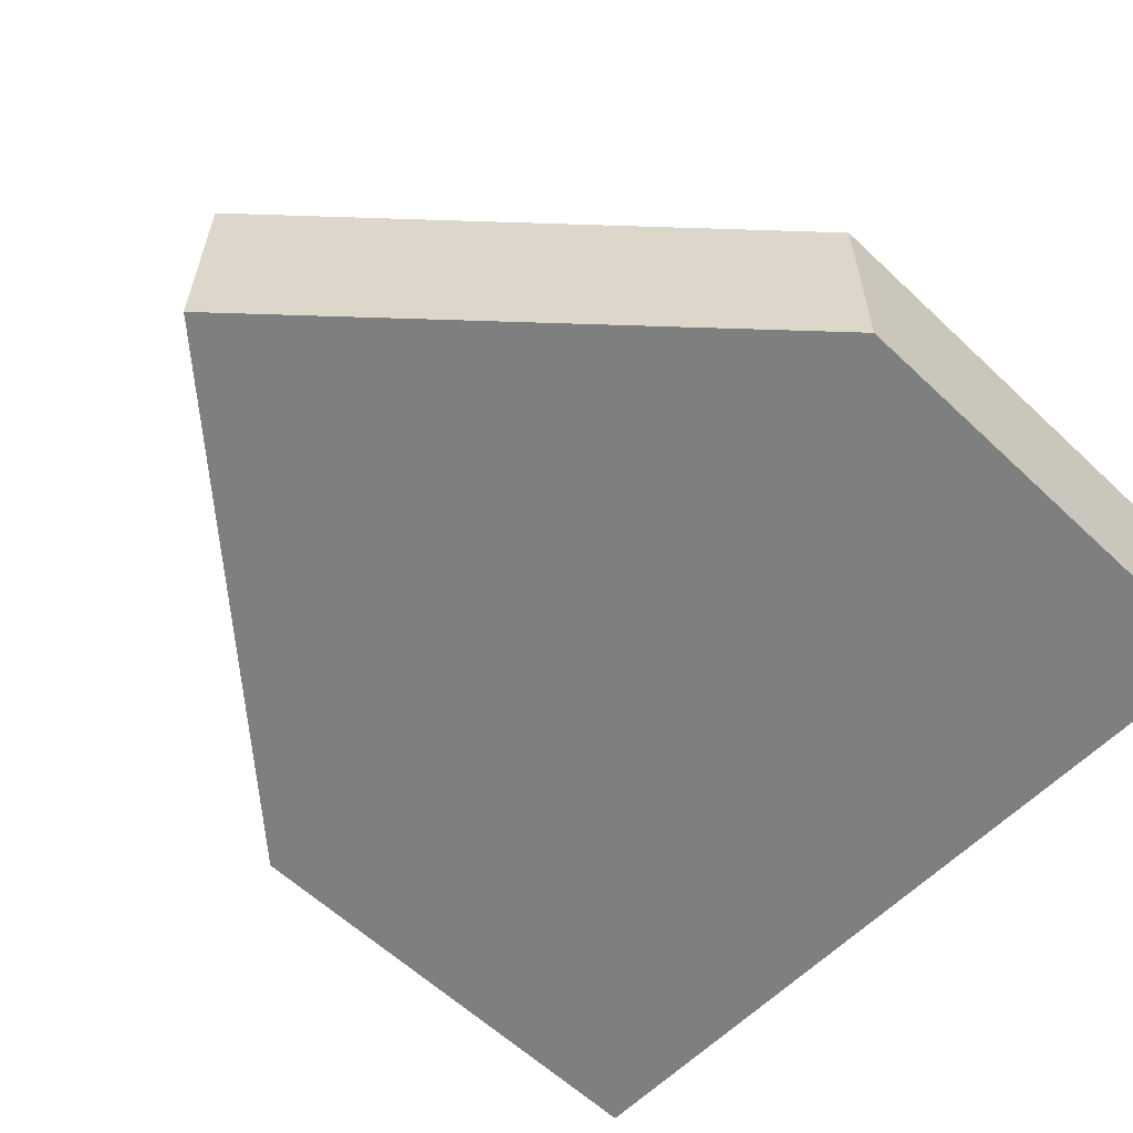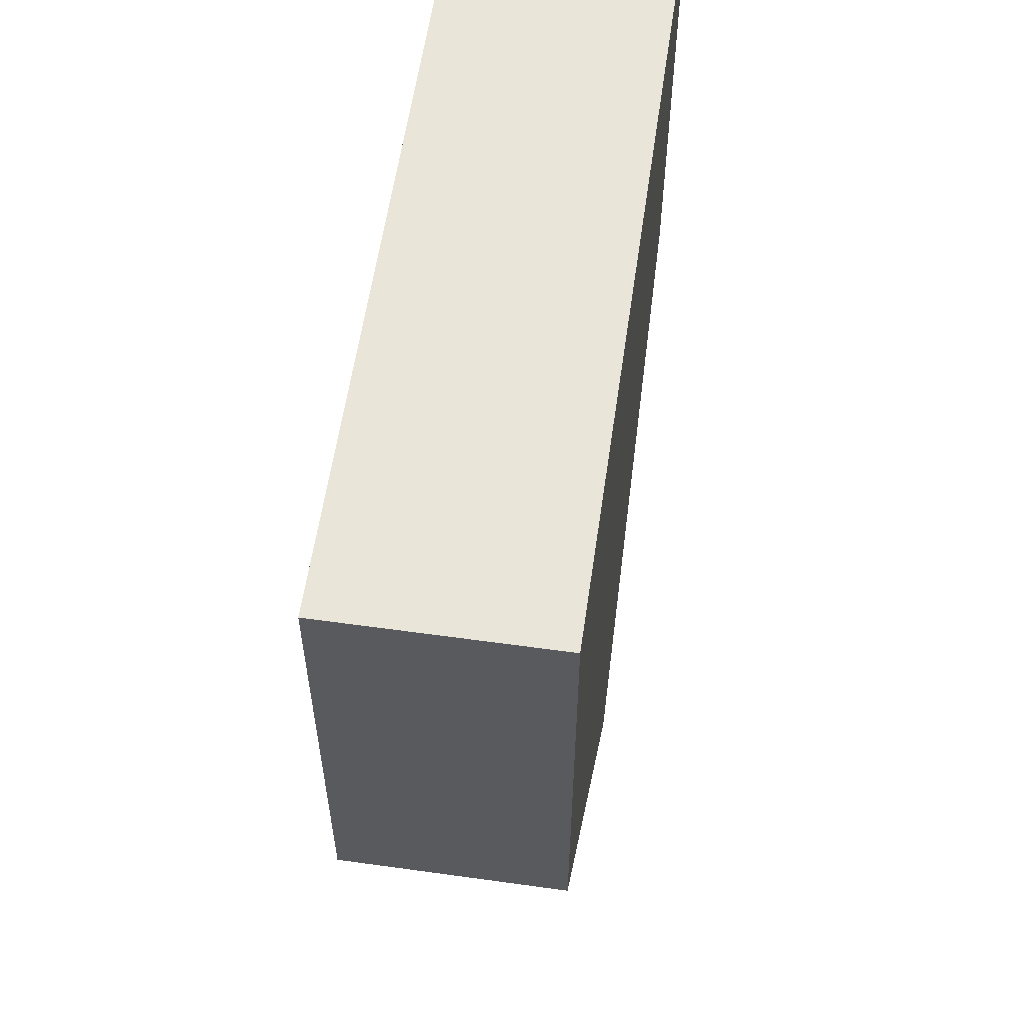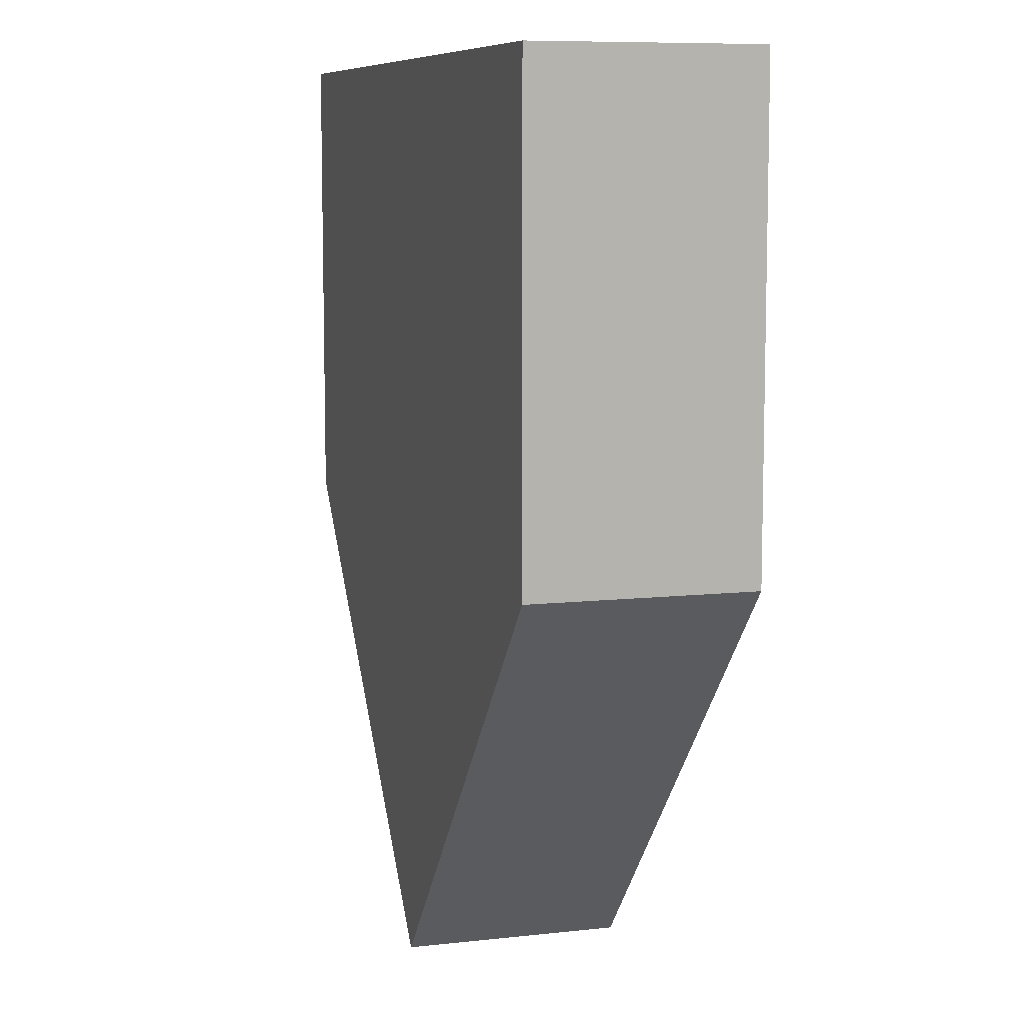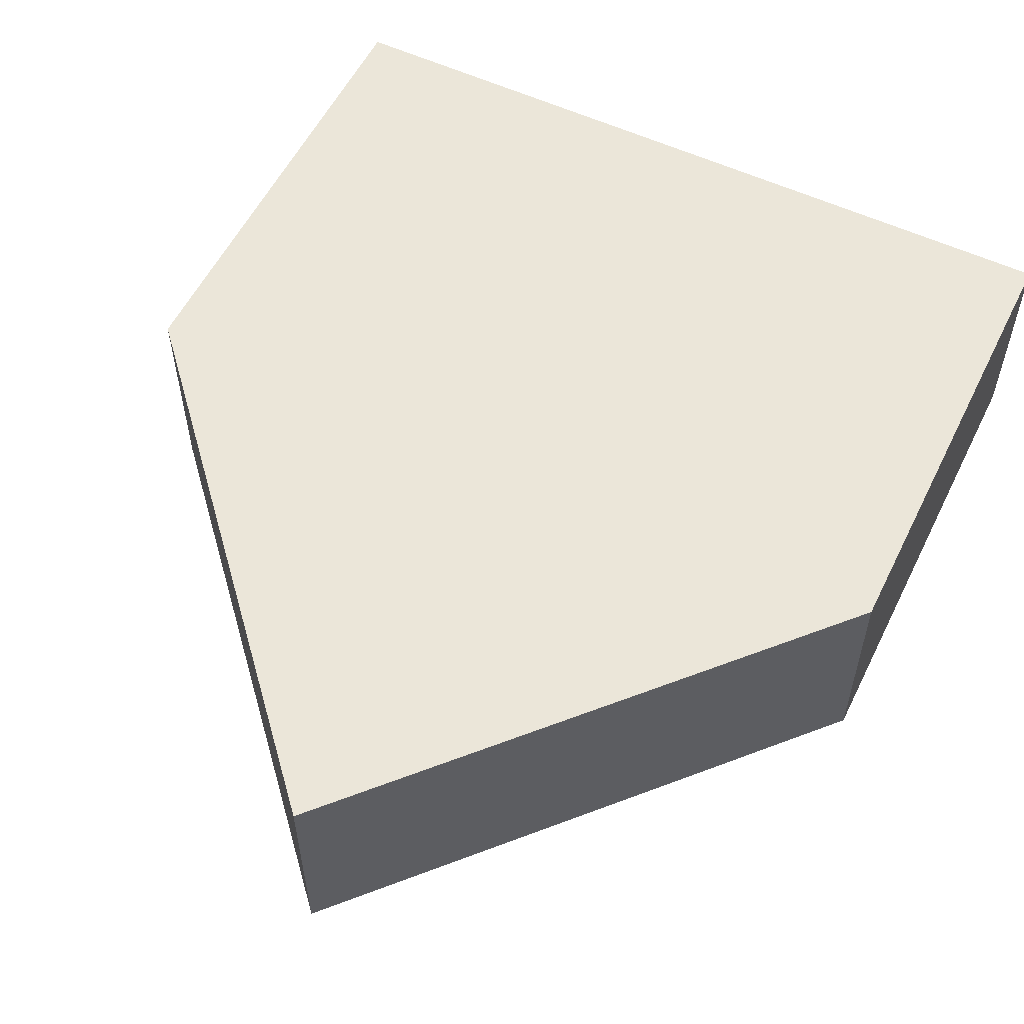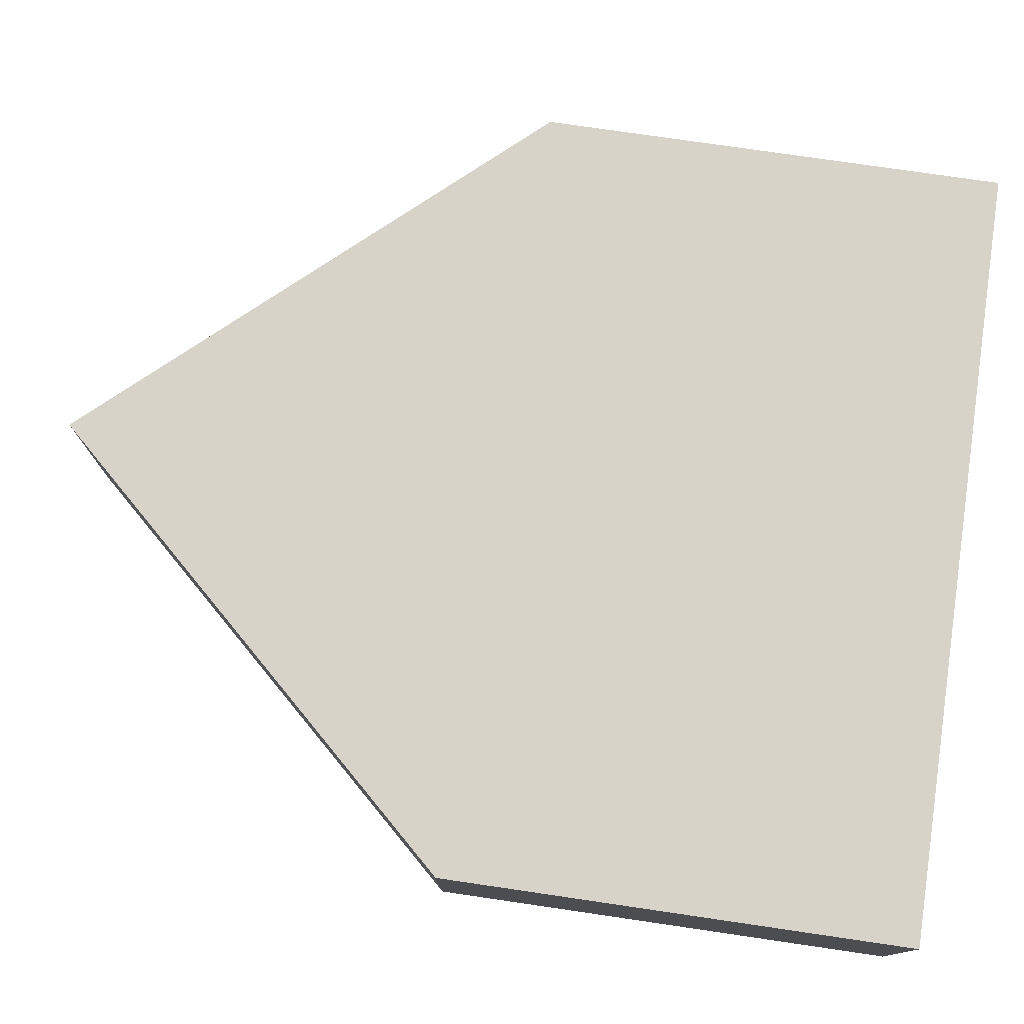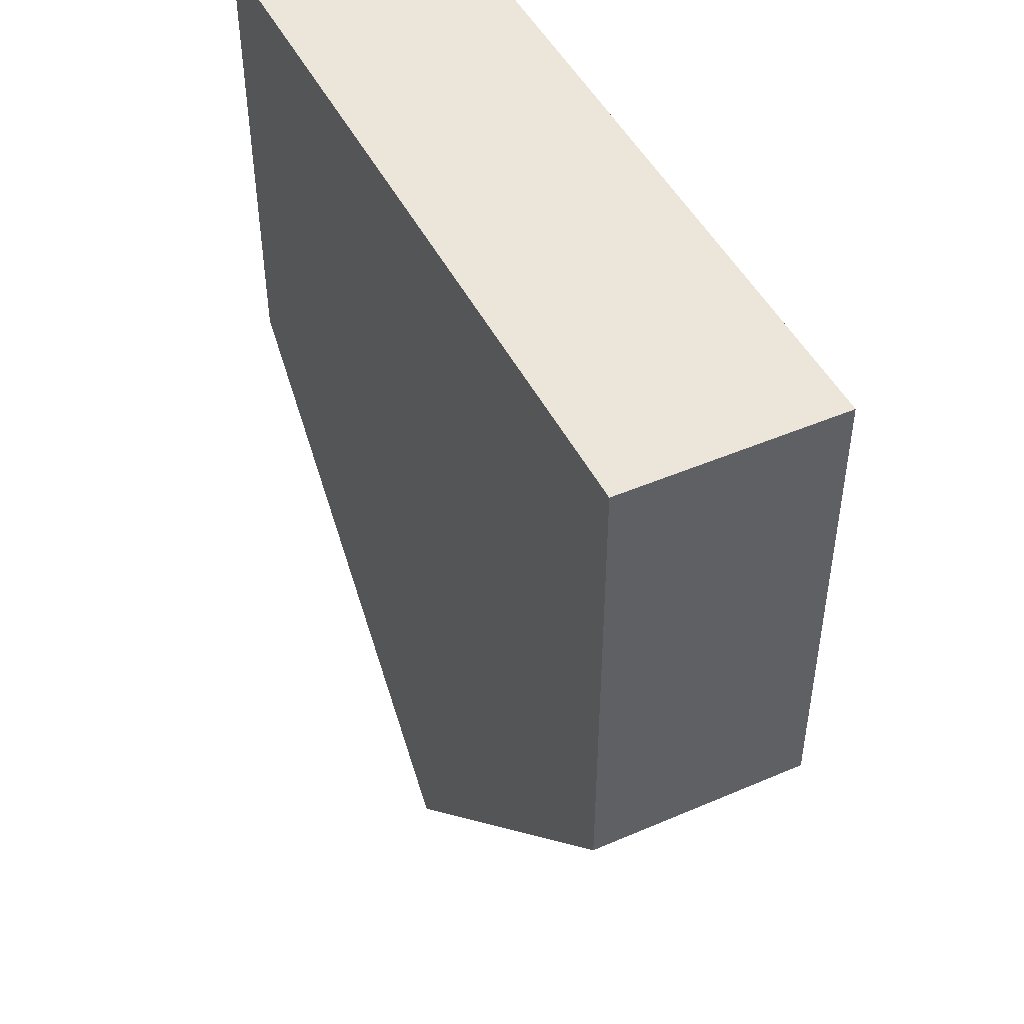
<metadata>
{"format":"obj","ext":"obj","renderer":"f3d","projection":"perspective","resolution":1024,"background":"white","views":[{"elev":-59.6,"azim":-134.1,"up":"+Y"},{"elev":58.3,"azim":98.2,"up":"+Z"},{"elev":8.7,"azim":-106.7,"up":"+Z"},{"elev":56.3,"azim":-153.9,"up":"+Y"},{"elev":77.0,"azim":-81.7,"up":"+Y"},{"elev":47.3,"azim":64.1,"up":"+Z"}]}
</metadata>
<code>
o Cube
v 0.5 0.1393 0.05172
v 0.5 -0.138 0.05172
v -0.5 0.1393 0.05172
v -0.5 -0.138 0.05172
v -0 0.1393 -0.5
v -0 -0.138 -0.5
v 0.5 0.1393 0.6467
v 0.5 -0.138 0.6467
v -0.5 0.1393 0.6467
v -0.5 -0.138 0.6467
f 1 5 3
f 4 3 5 6
f 6 2 4
f 4 2 8 10
f 6 5 1 2
f 8 7 9 10
f 2 1 7 8
f 1 3 9 7
f 3 4 10 9

</code>
